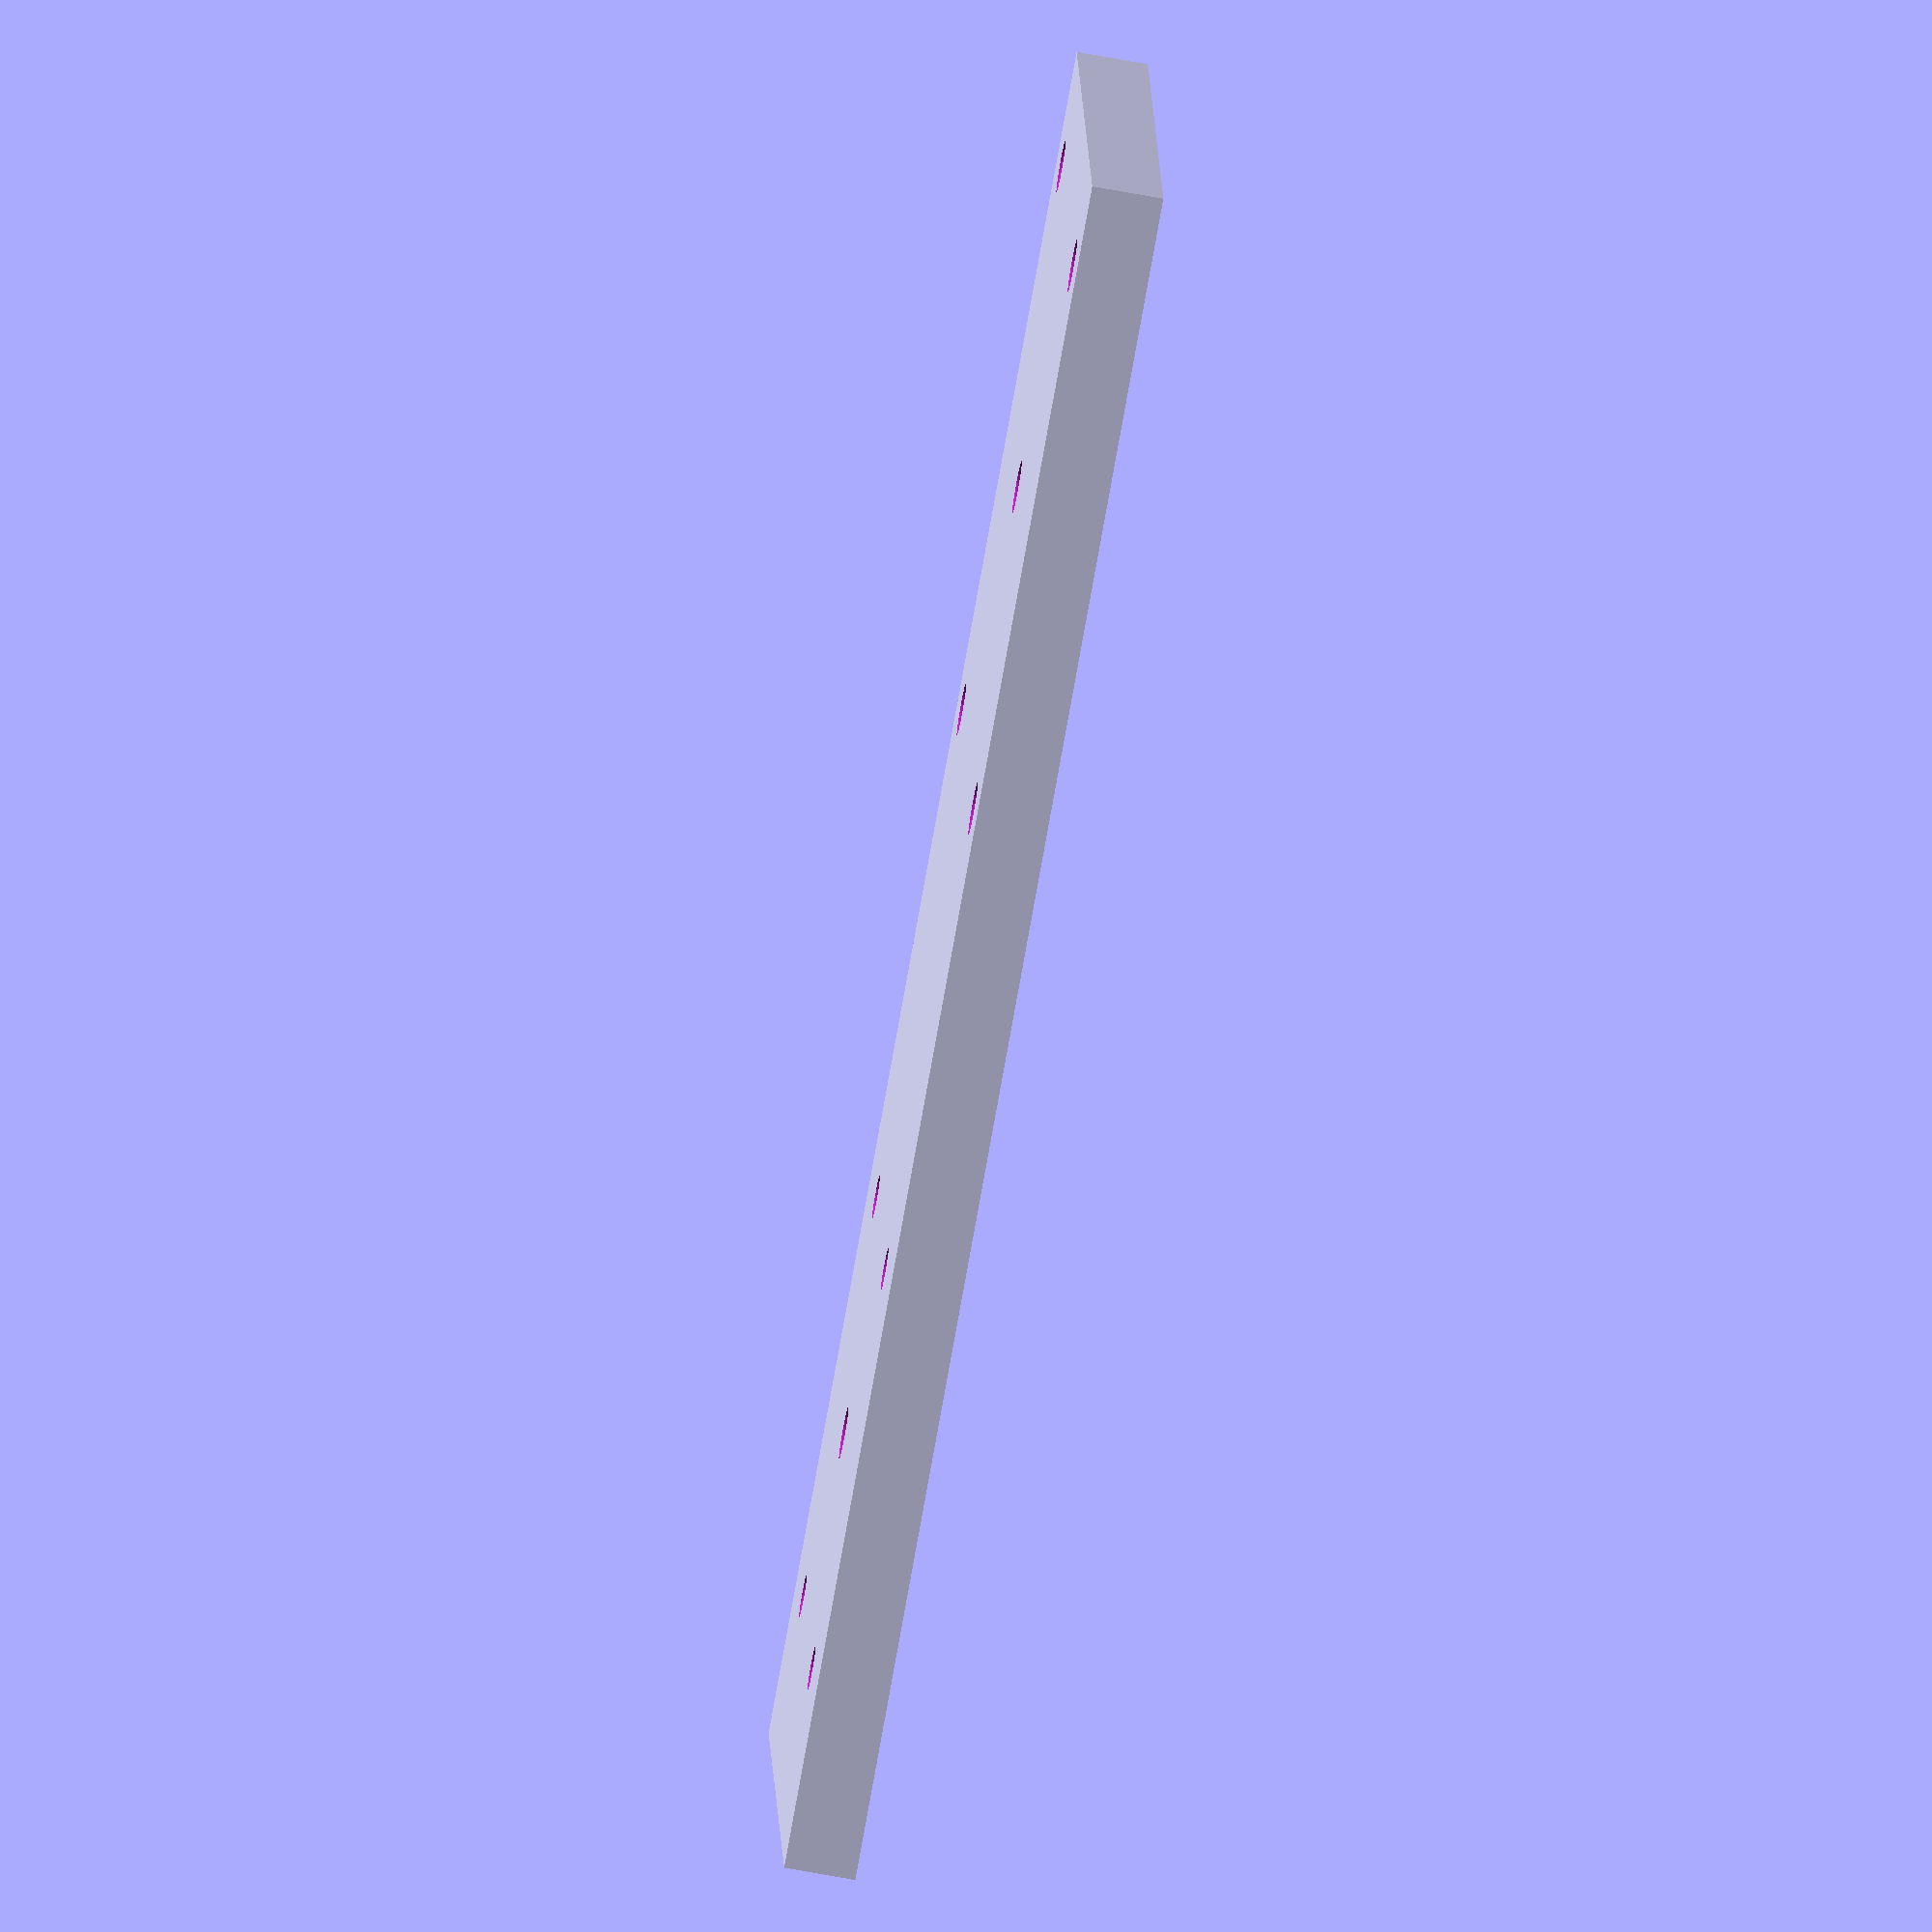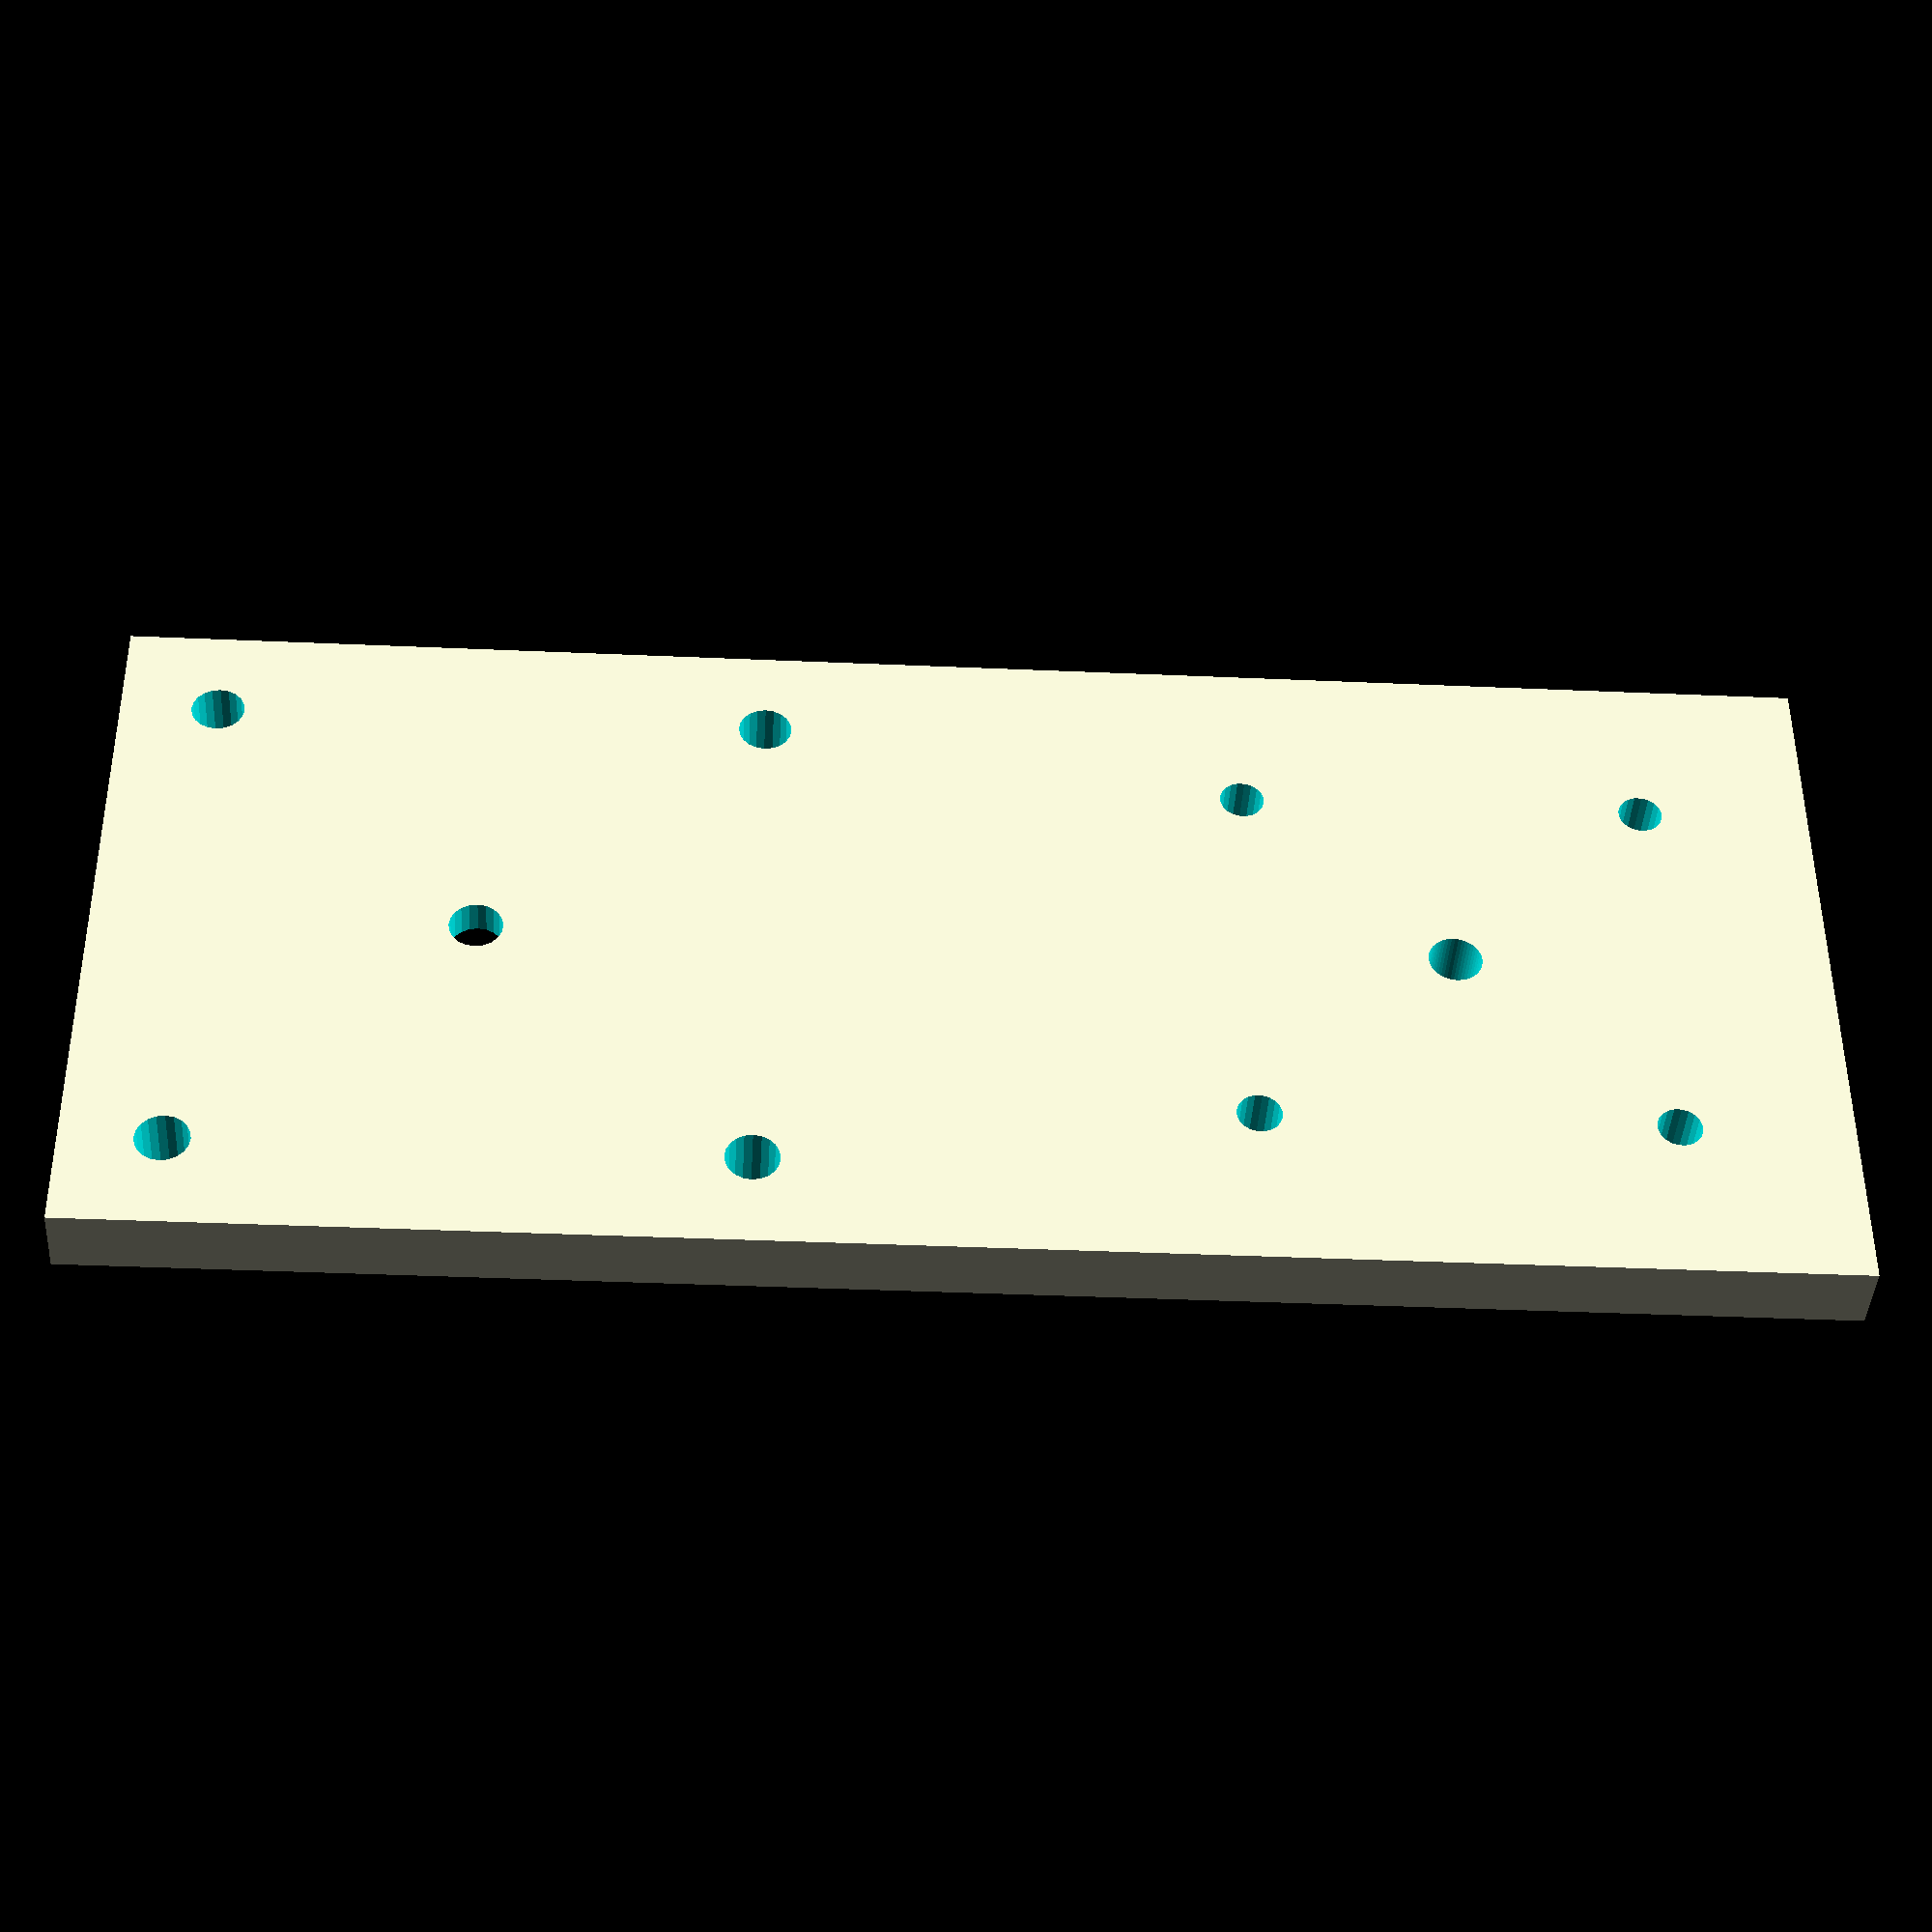
<openscad>
/*
 * stencil.scad -- stencil for the mounting holes
 *
 * (c) 2015 Prof Dr Andreas Mueller, Hochschule Rapperswil
 */

distance = 54;
l = 35;
l1 = l * 2 / sqrt(3);
radius = (12 + l1/2) / 2;

large_holes = 0;
motorholedistance = 31;
mho = motorholedistance/2;

difference() {
	cube([distance + 42, 42, 4], center = true);
	translate([-distance/2, 0, 0])
        union() {
            for (alpha = [ 45 : 90 : 315 ]) {
                rotate([0, 0, alpha])
                    translate([radius, 0, 0])
                        cylinder(r = 1.25, h = 6, $fn = 20, center = true);
            }
            cylinder(r = 1.5 + large_holes * 6, h = 6, center = true, $fn = 50);
        }
	translate([distance/2, 0, 0])
        union() {
            translate([0, 0, 2])
                cylinder(r = 11, h = 4, center = true, $fn = 60);
            cylinder(r = 1.5 + large_holes * 2, h = 6, center = true, $fn = 20);
            translate([-mho, mho, 0])
                cylinder(r = 1.5, h = 6, center = true, $fn = 20);
            translate([-mho, -mho, 0])
                cylinder(r = 1.5, h = 6, center = true, $fn = 20);
            translate([+mho, mho, 0])
                cylinder(r = 1.5, h = 6, center = true, $fn = 20);
            translate([+mho, -mho, 0])
                cylinder(r = 1.5, h = 6, center = true, $fn = 20);
        }
}

</openscad>
<views>
elev=73.3 azim=186.6 roll=259.7 proj=o view=wireframe
elev=220.5 azim=180.3 roll=3.4 proj=p view=wireframe
</views>
